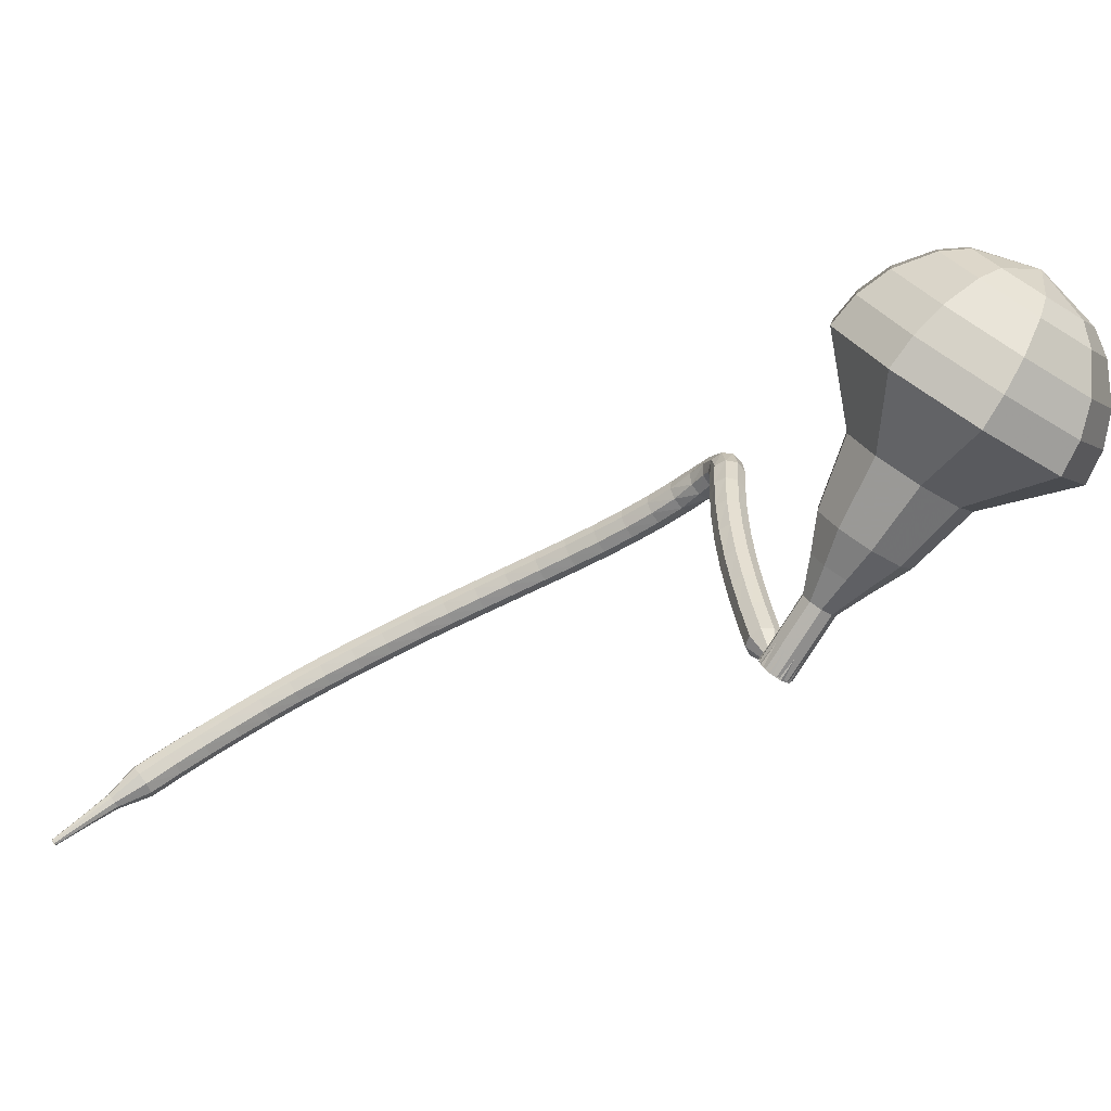
<metadata>
{"format":"obj","ext":"obj","renderer":"f3d","projection":"perspective","resolution":1024,"background":"white","views":[{"elev":-34.6,"azim":-18.6,"up":"+Y"}]}
</metadata>
<code>
g tube1
v 175.1 131.9 211.3
v 175.2 134.6 209.2
v 173.2 137.1 208.1
v 170 138.3 208.5
v 167.2 137.5 210.2
v 166 135.2 212.4
v 167 132.5 214.1
v 169.7 130.5 214.4
v 172.9 130.3 213.4
v 175.1 131.9 211.3
v 174.2 133.1 212
v 174.3 135 210.5
v 172.8 136.9 209.7
v 170.5 137.7 210
v 168.4 137.2 211.2
v 167.5 135.5 212.8
v 168.3 133.5 214
v 170.3 132.1 214.3
v 172.6 131.9 213.5
v 174.2 133.1 212
v 171.3 135.3 212.7
v 171.3 135.3 212.7
v 171.3 135.3 212.7
v 171.3 135.3 212.7
v 171.3 135.3 212.7
v 171.3 135.3 212.7
v 171.3 135.3 212.7
v 171.3 135.3 212.7
v 171.3 135.3 212.7
v 171.3 135.3 212.7
v 163.4 122.4 194.9
v 163.8 122.7 194.5
v 164.5 122.6 194.3
v 165 122.2 194.4
v 165.2 121.6 194.7
v 164.9 121.1 195.1
v 164.3 121 195.4
v 163.6 121.3 195.5
v 163.3 121.8 195.3
v 163.4 122.4 194.9
v 165.1 124 194.1
v 164.9 123.8 193.5
v 164.3 123.6 193.1
v 163.6 123.6 193.2
v 163.2 123.8 193.7
v 163.2 124 194.4
v 163.6 124.2 194.9
v 164.3 124.3 195
v 164.9 124.2 194.7
v 165.1 124 194.1
v 165 126.1 193.3
v 164.8 125.9 192.7
v 164.2 125.7 192.3
v 163.5 125.7 192.4
v 163.1 125.9 192.9
v 163 126.1 193.6
v 163.5 126.3 194.1
v 164.1 126.4 194.2
v 164.7 126.3 193.9
v 165 126.1 193.3
v 164.9 128.2 192.5
v 164.7 128 191.9
v 164.1 127.8 191.6
v 163.4 127.8 191.7
v 163 128 192.2
v 163 128.2 192.8
v 163.4 128.4 193.3
v 164.1 128.5 193.4
v 164.7 128.4 193.1
v 164.9 128.2 192.5
v 164.9 130.2 191.8
v 164.7 130 191.2
v 164.1 129.9 190.8
v 163.4 130 191
v 162.9 130.1 191.5
v 163 130.4 192.1
v 163.4 130.5 192.6
v 164.1 130.6 192.7
v 164.7 130.4 192.4
v 164.9 130.2 191.8
v 164.9 132.3 191.1
v 164.7 132.1 190.5
v 164.1 132 190.1
v 163.4 132.1 190.3
v 163 132.2 190.8
v 163 132.5 191.4
v 163.5 132.6 191.9
v 164.1 132.6 192
v 164.7 132.5 191.7
v 164.9 132.3 191.1
v 165.1 134.3 190.4
v 164.8 134.1 189.8
v 164.2 134 189.5
v 163.6 134.1 189.6
v 163.1 134.3 190.1
v 163.2 134.5 190.7
v 163.6 134.7 191.2
v 164.3 134.6 191.4
v 164.9 134.5 191
v 165.1 134.3 190.4
v 165.3 136.1 189.8
v 165.1 136 189.2
v 164.4 135.9 188.9
v 163.8 136.1 189
v 163.4 136.3 189.5
v 163.4 136.5 190.1
v 163.9 136.6 190.6
v 164.5 136.6 190.7
v 165.1 136.4 190.4
v 165.3 136.1 189.8
v 165.6 137.7 189.2
v 165.3 137.4 188.6
v 164.7 137.4 188.3
v 164.1 137.6 188.4
v 163.7 137.9 188.9
v 163.7 138.2 189.5
v 164.2 138.3 190
v 164.9 138.3 190.1
v 165.4 138 189.8
v 165.6 137.7 189.2
v 165.8 138.8 188.5
v 165.6 138.3 188
v 164.9 138.1 187.8
v 164.3 138.3 187.9
v 163.9 138.7 188.2
v 163.9 139.2 188.7
v 164.4 139.6 189
v 165.1 139.6 189.1
v 165.6 139.3 188.9
v 165.8 138.8 188.5
v 165.4 140 187.5
v 165.7 139.4 187.3
v 165.5 138.8 187.2
v 165 138.4 187.2
v 164.3 138.4 187.4
v 163.8 138.9 187.6
v 163.8 139.6 187.8
v 164.2 140.1 187.8
v 164.8 140.3 187.7
v 165.4 140 187.5
v 164.3 140.4 186.3
v 164.9 140.2 186
v 165.2 139.6 185.9
v 165.1 138.9 185.9
v 164.7 138.5 186.1
v 164 138.5 186.4
v 163.5 138.9 186.6
v 163.4 139.5 186.7
v 163.7 140.1 186.5
v 164.3 140.4 186.3
v 163.4 140.2 184.9
v 163.9 140.1 184.6
v 164.4 139.6 184.4
v 164.4 139 184.5
v 164.1 138.4 184.7
v 163.5 138.3 185.1
v 163 138.6 185.4
v 162.7 139.3 185.4
v 162.9 139.9 185.2
v 163.4 140.2 184.9
v 162.4 140 183.5
v 162.9 139.9 183.1
v 163.4 139.4 182.9
v 163.5 138.7 183
v 163.2 138.2 183.3
v 162.6 138 183.7
v 162.1 138.4 184
v 161.8 139 184.1
v 161.9 139.6 183.9
v 162.4 140 183.5
v 161.3 139.7 182.1
v 161.8 139.6 181.6
v 162.2 139.1 181.4
v 162.3 138.4 181.5
v 162.1 137.9 181.8
v 161.6 137.7 182.3
v 161.1 138 182.6
v 160.8 138.7 182.7
v 160.9 139.3 182.5
v 161.3 139.7 182.1
v 160 139.3 180.7
v 160.5 139.2 180.2
v 161 138.7 180
v 161.1 138 180.1
v 160.8 137.5 180.4
v 160.4 137.4 180.9
v 159.9 137.7 181.3
v 159.6 138.3 181.3
v 159.7 138.9 181.1
v 160 139.3 180.7
v 158.7 138.9 179.3
v 159.2 138.8 178.8
v 159.6 138.3 178.6
v 159.7 137.6 178.7
v 159.5 137.1 179.1
v 159.1 137 179.6
v 158.6 137.3 179.9
v 158.3 137.9 180
v 158.4 138.5 179.8
v 158.7 138.9 179.3
v 157.3 138.4 178
v 157.8 138.4 177.5
v 158.2 137.9 177.2
v 158.3 137.2 177.3
v 158.1 136.7 177.7
v 157.7 136.5 178.3
v 157.2 136.8 178.7
v 157 137.5 178.7
v 157 138.1 178.5
v 157.3 138.4 178
v 155.8 138 176.7
v 156.3 137.9 176.2
v 156.7 137.4 176
v 156.8 136.7 176.1
v 156.7 136.2 176.5
v 156.3 136.1 177
v 155.8 136.4 177.4
v 155.5 137 177.5
v 155.5 137.6 177.2
v 155.8 138 176.7
v 154.3 137.4 175.5
v 154.8 137.3 175
v 155.2 136.8 174.7
v 155.4 136.2 174.8
v 155.2 135.7 175.3
v 154.8 135.5 175.8
v 154.4 135.8 176.2
v 154.1 136.4 176.3
v 154.1 137.1 176
v 154.3 137.4 175.5
v 152.8 136.8 174.3
v 153.2 136.7 173.8
v 153.6 136.3 173.5
v 153.8 135.6 173.6
v 153.7 135.1 174.1
v 153.3 134.9 174.6
v 152.9 135.2 175.1
v 152.6 135.8 175.1
v 152.6 136.5 174.9
v 152.8 136.8 174.3
v 151.3 136.2 173.2
v 151.7 136.1 172.7
v 152.1 135.6 172.4
v 152.3 135 172.5
v 152.2 134.5 172.9
v 151.9 134.3 173.5
v 151.4 134.6 173.9
v 151.1 135.2 174
v 151 135.8 173.7
v 151.3 136.2 173.2
v 149.7 135.5 172.1
v 150.1 135.4 171.6
v 150.5 134.9 171.3
v 150.7 134.3 171.4
v 150.7 133.8 171.8
v 150.4 133.6 172.4
v 149.9 133.9 172.9
v 149.6 134.5 173
v 149.5 135.1 172.7
v 149.7 135.5 172.1
v 148.1 134.7 171.1
v 148.5 134.6 170.5
v 148.9 134.2 170.2
v 149.2 133.5 170.3
v 149.2 133 170.8
v 148.8 132.9 171.4
v 148.4 133.1 171.8
v 148.1 133.7 171.9
v 147.9 134.3 171.6
v 148.1 134.7 171.1
v 146.6 133.9 170.1
v 146.9 133.8 169.5
v 147.4 133.4 169.2
v 147.6 132.7 169.3
v 147.6 132.2 169.8
v 147.3 132.1 170.4
v 146.9 132.3 170.8
v 146.5 132.9 170.9
v 146.4 133.5 170.6
v 146.6 133.9 170.1
v 145 133 169.1
v 145.4 132.9 168.6
v 145.8 132.5 168.3
v 146.1 131.9 168.4
v 146.1 131.4 168.8
v 145.8 131.2 169.4
v 145.4 131.5 169.9
v 145 132 170
v 144.8 132.6 169.7
v 145 133 169.1
v 143.4 132 168.2
v 143.8 132 167.6
v 144.2 131.5 167.3
v 144.5 130.9 167.4
v 144.6 130.5 167.9
v 144.3 130.3 168.5
v 143.9 130.5 169
v 143.5 131.1 169.1
v 143.3 131.7 168.8
v 143.4 132 168.2
v 141.9 131 167.4
v 142.2 130.9 166.8
v 142.7 130.5 166.5
v 143 129.9 166.6
v 143.1 129.5 167.1
v 142.8 129.3 167.7
v 142.4 129.5 168.2
v 142 130.1 168.3
v 141.8 130.6 168
v 141.9 131 167.4
v 140.3 129.9 166.6
v 140.7 129.9 166
v 141.1 129.5 165.7
v 141.5 128.9 165.8
v 141.6 128.4 166.3
v 141.4 128.3 166.9
v 140.9 128.5 167.4
v 140.5 129 167.5
v 140.3 129.6 167.2
v 140.3 129.9 166.6
v 138.8 128.8 165.8
v 139.1 128.7 165.2
v 139.6 128.3 164.9
v 140 127.8 165
v 140.1 127.3 165.5
v 139.9 127.2 166.2
v 139.5 127.4 166.6
v 139 127.9 166.8
v 138.8 128.5 166.4
v 138.8 128.8 165.8
v 137.3 127.6 165.1
v 137.6 127.5 164.5
v 138.1 127.2 164.2
v 138.5 126.6 164.3
v 138.6 126.2 164.8
v 138.4 126 165.5
v 138 126.3 166
v 137.6 126.8 166.1
v 137.3 127.3 165.8
v 137.3 127.6 165.1
v 136.1 126 164.5
v 136.3 125.9 164.2
v 136.5 125.8 164
v 136.7 125.5 164.1
v 136.8 125.3 164.4
v 136.7 125.2 164.7
v 136.5 125.3 164.9
v 136.3 125.6 165
v 136.1 125.8 164.8
v 136.1 126 164.5
v 134.8 124.6 163.9
v 134.9 124.6 163.7
v 135 124.4 163.6
v 135.2 124.3 163.6
v 135.2 124.1 163.8
v 135.2 124.1 164
v 135.1 124.1 164.2
v 134.9 124.3 164.2
v 134.8 124.5 164.1
v 134.8 124.6 163.9
v 133.4 123.2 163.3
v 133.5 123.2 163.2
v 133.6 123.1 163.2
v 133.7 123 163.2
v 133.7 122.9 163.3
v 133.7 122.9 163.4
v 133.6 122.9 163.5
v 133.5 123 163.5
v 133.4 123.1 163.5
v 133.4 123.2 163.3
f 1 2 12
f 12 11 1
f 2 3 13
f 13 12 2
f 3 4 14
f 14 13 3
f 4 5 15
f 15 14 4
f 5 6 16
f 16 15 5
f 6 7 17
f 17 16 6
f 7 8 18
f 18 17 7
f 8 9 19
f 19 18 8
f 9 10 20
f 20 19 9
f 11 12 22
f 22 21 11
f 12 13 23
f 23 22 12
f 13 14 24
f 24 23 13
f 14 15 25
f 25 24 14
f 15 16 26
f 26 25 15
f 16 17 27
f 27 26 16
f 17 18 28
f 28 27 17
f 18 19 29
f 29 28 18
f 19 20 30
f 30 29 19
f 21 22 32
f 32 31 21
f 22 23 33
f 33 32 22
f 23 24 34
f 34 33 23
f 24 25 35
f 35 34 24
f 25 26 36
f 36 35 25
f 26 27 37
f 37 36 26
f 27 28 38
f 38 37 27
f 28 29 39
f 39 38 28
f 29 30 40
f 40 39 29
f 31 32 42
f 42 41 31
f 32 33 43
f 43 42 32
f 33 34 44
f 44 43 33
f 34 35 45
f 45 44 34
f 35 36 46
f 46 45 35
f 36 37 47
f 47 46 36
f 37 38 48
f 48 47 37
f 38 39 49
f 49 48 38
f 39 40 50
f 50 49 39
f 41 42 52
f 52 51 41
f 42 43 53
f 53 52 42
f 43 44 54
f 54 53 43
f 44 45 55
f 55 54 44
f 45 46 56
f 56 55 45
f 46 47 57
f 57 56 46
f 47 48 58
f 58 57 47
f 48 49 59
f 59 58 48
f 49 50 60
f 60 59 49
f 51 52 62
f 62 61 51
f 52 53 63
f 63 62 52
f 53 54 64
f 64 63 53
f 54 55 65
f 65 64 54
f 55 56 66
f 66 65 55
f 56 57 67
f 67 66 56
f 57 58 68
f 68 67 57
f 58 59 69
f 69 68 58
f 59 60 70
f 70 69 59
f 61 62 72
f 72 71 61
f 62 63 73
f 73 72 62
f 63 64 74
f 74 73 63
f 64 65 75
f 75 74 64
f 65 66 76
f 76 75 65
f 66 67 77
f 77 76 66
f 67 68 78
f 78 77 67
f 68 69 79
f 79 78 68
f 69 70 80
f 80 79 69
f 71 72 82
f 82 81 71
f 72 73 83
f 83 82 72
f 73 74 84
f 84 83 73
f 74 75 85
f 85 84 74
f 75 76 86
f 86 85 75
f 76 77 87
f 87 86 76
f 77 78 88
f 88 87 77
f 78 79 89
f 89 88 78
f 79 80 90
f 90 89 79
f 81 82 92
f 92 91 81
f 82 83 93
f 93 92 82
f 83 84 94
f 94 93 83
f 84 85 95
f 95 94 84
f 85 86 96
f 96 95 85
f 86 87 97
f 97 96 86
f 87 88 98
f 98 97 87
f 88 89 99
f 99 98 88
f 89 90 100
f 100 99 89
f 91 92 102
f 102 101 91
f 92 93 103
f 103 102 92
f 93 94 104
f 104 103 93
f 94 95 105
f 105 104 94
f 95 96 106
f 106 105 95
f 96 97 107
f 107 106 96
f 97 98 108
f 108 107 97
f 98 99 109
f 109 108 98
f 99 100 110
f 110 109 99
f 101 102 112
f 112 111 101
f 102 103 113
f 113 112 102
f 103 104 114
f 114 113 103
f 104 105 115
f 115 114 104
f 105 106 116
f 116 115 105
f 106 107 117
f 117 116 106
f 107 108 118
f 118 117 107
f 108 109 119
f 119 118 108
f 109 110 120
f 120 119 109
f 111 112 122
f 122 121 111
f 112 113 123
f 123 122 112
f 113 114 124
f 124 123 113
f 114 115 125
f 125 124 114
f 115 116 126
f 126 125 115
f 116 117 127
f 127 126 116
f 117 118 128
f 128 127 117
f 118 119 129
f 129 128 118
f 119 120 130
f 130 129 119
f 121 122 132
f 132 131 121
f 122 123 133
f 133 132 122
f 123 124 134
f 134 133 123
f 124 125 135
f 135 134 124
f 125 126 136
f 136 135 125
f 126 127 137
f 137 136 126
f 127 128 138
f 138 137 127
f 128 129 139
f 139 138 128
f 129 130 140
f 140 139 129
f 131 132 142
f 142 141 131
f 132 133 143
f 143 142 132
f 133 134 144
f 144 143 133
f 134 135 145
f 145 144 134
f 135 136 146
f 146 145 135
f 136 137 147
f 147 146 136
f 137 138 148
f 148 147 137
f 138 139 149
f 149 148 138
f 139 140 150
f 150 149 139
f 141 142 152
f 152 151 141
f 142 143 153
f 153 152 142
f 143 144 154
f 154 153 143
f 144 145 155
f 155 154 144
f 145 146 156
f 156 155 145
f 146 147 157
f 157 156 146
f 147 148 158
f 158 157 147
f 148 149 159
f 159 158 148
f 149 150 160
f 160 159 149
f 151 152 162
f 162 161 151
f 152 153 163
f 163 162 152
f 153 154 164
f 164 163 153
f 154 155 165
f 165 164 154
f 155 156 166
f 166 165 155
f 156 157 167
f 167 166 156
f 157 158 168
f 168 167 157
f 158 159 169
f 169 168 158
f 159 160 170
f 170 169 159
f 161 162 172
f 172 171 161
f 162 163 173
f 173 172 162
f 163 164 174
f 174 173 163
f 164 165 175
f 175 174 164
f 165 166 176
f 176 175 165
f 166 167 177
f 177 176 166
f 167 168 178
f 178 177 167
f 168 169 179
f 179 178 168
f 169 170 180
f 180 179 169
f 171 172 182
f 182 181 171
f 172 173 183
f 183 182 172
f 173 174 184
f 184 183 173
f 174 175 185
f 185 184 174
f 175 176 186
f 186 185 175
f 176 177 187
f 187 186 176
f 177 178 188
f 188 187 177
f 178 179 189
f 189 188 178
f 179 180 190
f 190 189 179
f 181 182 192
f 192 191 181
f 182 183 193
f 193 192 182
f 183 184 194
f 194 193 183
f 184 185 195
f 195 194 184
f 185 186 196
f 196 195 185
f 186 187 197
f 197 196 186
f 187 188 198
f 198 197 187
f 188 189 199
f 199 198 188
f 189 190 200
f 200 199 189
f 191 192 202
f 202 201 191
f 192 193 203
f 203 202 192
f 193 194 204
f 204 203 193
f 194 195 205
f 205 204 194
f 195 196 206
f 206 205 195
f 196 197 207
f 207 206 196
f 197 198 208
f 208 207 197
f 198 199 209
f 209 208 198
f 199 200 210
f 210 209 199
f 201 202 212
f 212 211 201
f 202 203 213
f 213 212 202
f 203 204 214
f 214 213 203
f 204 205 215
f 215 214 204
f 205 206 216
f 216 215 205
f 206 207 217
f 217 216 206
f 207 208 218
f 218 217 207
f 208 209 219
f 219 218 208
f 209 210 220
f 220 219 209
f 211 212 222
f 222 221 211
f 212 213 223
f 223 222 212
f 213 214 224
f 224 223 213
f 214 215 225
f 225 224 214
f 215 216 226
f 226 225 215
f 216 217 227
f 227 226 216
f 217 218 228
f 228 227 217
f 218 219 229
f 229 228 218
f 219 220 230
f 230 229 219
f 221 222 232
f 232 231 221
f 222 223 233
f 233 232 222
f 223 224 234
f 234 233 223
f 224 225 235
f 235 234 224
f 225 226 236
f 236 235 225
f 226 227 237
f 237 236 226
f 227 228 238
f 238 237 227
f 228 229 239
f 239 238 228
f 229 230 240
f 240 239 229
f 231 232 242
f 242 241 231
f 232 233 243
f 243 242 232
f 233 234 244
f 244 243 233
f 234 235 245
f 245 244 234
f 235 236 246
f 246 245 235
f 236 237 247
f 247 246 236
f 237 238 248
f 248 247 237
f 238 239 249
f 249 248 238
f 239 240 250
f 250 249 239
f 241 242 252
f 252 251 241
f 242 243 253
f 253 252 242
f 243 244 254
f 254 253 243
f 244 245 255
f 255 254 244
f 245 246 256
f 256 255 245
f 246 247 257
f 257 256 246
f 247 248 258
f 258 257 247
f 248 249 259
f 259 258 248
f 249 250 260
f 260 259 249
f 251 252 262
f 262 261 251
f 252 253 263
f 263 262 252
f 253 254 264
f 264 263 253
f 254 255 265
f 265 264 254
f 255 256 266
f 266 265 255
f 256 257 267
f 267 266 256
f 257 258 268
f 268 267 257
f 258 259 269
f 269 268 258
f 259 260 270
f 270 269 259
f 261 262 272
f 272 271 261
f 262 263 273
f 273 272 262
f 263 264 274
f 274 273 263
f 264 265 275
f 275 274 264
f 265 266 276
f 276 275 265
f 266 267 277
f 277 276 266
f 267 268 278
f 278 277 267
f 268 269 279
f 279 278 268
f 269 270 280
f 280 279 269
f 271 272 282
f 282 281 271
f 272 273 283
f 283 282 272
f 273 274 284
f 284 283 273
f 274 275 285
f 285 284 274
f 275 276 286
f 286 285 275
f 276 277 287
f 287 286 276
f 277 278 288
f 288 287 277
f 278 279 289
f 289 288 278
f 279 280 290
f 290 289 279
f 281 282 292
f 292 291 281
f 282 283 293
f 293 292 282
f 283 284 294
f 294 293 283
f 284 285 295
f 295 294 284
f 285 286 296
f 296 295 285
f 286 287 297
f 297 296 286
f 287 288 298
f 298 297 287
f 288 289 299
f 299 298 288
f 289 290 300
f 300 299 289
f 291 292 302
f 302 301 291
f 292 293 303
f 303 302 292
f 293 294 304
f 304 303 293
f 294 295 305
f 305 304 294
f 295 296 306
f 306 305 295
f 296 297 307
f 307 306 296
f 297 298 308
f 308 307 297
f 298 299 309
f 309 308 298
f 299 300 310
f 310 309 299
f 301 302 312
f 312 311 301
f 302 303 313
f 313 312 302
f 303 304 314
f 314 313 303
f 304 305 315
f 315 314 304
f 305 306 316
f 316 315 305
f 306 307 317
f 317 316 306
f 307 308 318
f 318 317 307
f 308 309 319
f 319 318 308
f 309 310 320
f 320 319 309
f 311 312 322
f 322 321 311
f 312 313 323
f 323 322 312
f 313 314 324
f 324 323 313
f 314 315 325
f 325 324 314
f 315 316 326
f 326 325 315
f 316 317 327
f 327 326 316
f 317 318 328
f 328 327 317
f 318 319 329
f 329 328 318
f 319 320 330
f 330 329 319
f 321 322 332
f 332 331 321
f 322 323 333
f 333 332 322
f 323 324 334
f 334 333 323
f 324 325 335
f 335 334 324
f 325 326 336
f 336 335 325
f 326 327 337
f 337 336 326
f 327 328 338
f 338 337 327
f 328 329 339
f 339 338 328
f 329 330 340
f 340 339 329
f 331 332 342
f 342 341 331
f 332 333 343
f 343 342 332
f 333 334 344
f 344 343 333
f 334 335 345
f 345 344 334
f 335 336 346
f 346 345 335
f 336 337 347
f 347 346 336
f 337 338 348
f 348 347 337
f 338 339 349
f 349 348 338
f 339 340 350
f 350 349 339
f 341 342 352
f 352 351 341
f 342 343 353
f 353 352 342
f 343 344 354
f 354 353 343
f 344 345 355
f 355 354 344
f 345 346 356
f 356 355 345
f 346 347 357
f 357 356 346
f 347 348 358
f 358 357 347
f 348 349 359
f 359 358 348
f 349 350 360
f 360 359 349
f 351 352 362
f 362 361 351
f 352 353 363
f 363 362 352
f 353 354 364
f 364 363 353
f 354 355 365
f 365 364 354
f 355 356 366
f 366 365 355
f 356 357 367
f 367 366 356
f 357 358 368
f 368 367 357
f 358 359 369
f 369 368 358
f 359 360 370
f 370 369 359
v 165.1 121.4 194.9
v 165.1 121.9 194.5
v 164.7 122.5 194.2
v 164.1 122.7 194.3
v 163.5 122.5 194.7
v 163.3 122.1 195.1
v 163.5 121.5 195.4
v 164 121.1 195.5
v 164.7 121.1 195.3
v 165.1 121.4 194.9
v 165.7 122.5 196.4
v 165.7 123.1 196
v 165.3 123.6 195.8
v 164.7 123.8 195.8
v 164.1 123.7 196.2
v 163.9 123.2 196.6
v 164.1 122.7 197
v 164.6 122.3 197
v 165.3 122.2 196.8
v 165.7 122.5 196.4
v 166.3 123.7 197.9
v 166.3 124.2 197.5
v 165.9 124.7 197.3
v 165.3 125 197.3
v 164.7 124.8 197.7
v 164.5 124.4 198.1
v 164.7 123.8 198.5
v 165.2 123.4 198.5
v 165.9 123.4 198.3
v 166.3 123.7 197.9
v 167.7 124.4 199.4
v 167.7 125.4 198.6
v 166.9 126.4 198.2
v 165.8 126.8 198.4
v 164.7 126.5 199
v 164.2 125.7 199.8
v 164.6 124.6 200.5
v 165.6 123.9 200.6
v 166.9 123.8 200.2
v 167.7 124.4 199.4
v 169.1 125.1 200.9
v 169.2 126.7 199.8
v 168 128.1 199.1
v 166.2 128.7 199.4
v 164.6 128.3 200.3
v 163.9 127 201.6
v 164.5 125.4 202.5
v 166.1 124.3 202.7
v 167.9 124.2 202.1
v 169.1 125.1 200.9
v 171.1 127 204
v 171.2 129 202.4
v 169.7 130.9 201.6
v 167.3 131.8 201.9
v 165.1 131.2 203.1
v 164.2 129.5 204.8
v 165 127.4 206.1
v 167.1 125.9 206.4
v 169.5 125.8 205.5
v 171.1 127 204
v 175.6 127.5 207
v 175.8 131.6 203.9
v 172.8 135.4 202.2
v 168 137.1 202.8
v 163.7 136 205.3
v 161.9 132.5 208.7
v 163.4 128.4 211.2
v 167.5 125.4 211.8
v 172.4 125.1 210.1
v 175.6 127.5 207
v 176 128.7 208.4
v 176.1 132.6 205.4
v 173.2 136.3 203.8
v 168.6 138 204.4
v 164.4 136.9 206.8
v 162.6 133.6 210
v 164.1 129.5 212.5
v 168.2 126.7 213.1
v 172.8 126.3 211.5
v 176 128.7 208.4
v 175.9 130.1 209.9
v 176 133.7 207.2
v 173.4 136.9 205.7
v 169.2 138.5 206.2
v 165.5 137.5 208.4
v 163.9 134.5 211.3
v 165.3 130.9 213.5
v 168.9 128.3 214
v 173.1 128 212.6
v 175.9 130.1 209.9
v 175.1 131.9 211.3
v 175.2 134.6 209.2
v 173.2 137.1 208.1
v 170 138.3 208.5
v 167.2 137.5 210.2
v 166 135.2 212.4
v 167 132.5 214.1
v 169.7 130.5 214.4
v 172.9 130.3 213.4
v 175.1 131.9 211.3
v 174.2 133.1 212
v 174.3 135 210.5
v 172.8 136.9 209.7
v 170.5 137.7 210
v 168.4 137.2 211.2
v 167.5 135.5 212.8
v 168.3 133.5 214
v 170.3 132.1 214.3
v 172.6 131.9 213.5
v 174.2 133.1 212
v 171.3 135.3 212.7
v 171.3 135.3 212.7
v 171.3 135.3 212.7
v 171.3 135.3 212.7
v 171.3 135.3 212.7
v 171.3 135.3 212.7
v 171.3 135.3 212.7
v 171.3 135.3 212.7
v 171.3 135.3 212.7
v 171.3 135.3 212.7
f 371 372 382
f 382 381 371
f 372 373 383
f 383 382 372
f 373 374 384
f 384 383 373
f 374 375 385
f 385 384 374
f 375 376 386
f 386 385 375
f 376 377 387
f 387 386 376
f 377 378 388
f 388 387 377
f 378 379 389
f 389 388 378
f 379 380 390
f 390 389 379
f 381 382 392
f 392 391 381
f 382 383 393
f 393 392 382
f 383 384 394
f 394 393 383
f 384 385 395
f 395 394 384
f 385 386 396
f 396 395 385
f 386 387 397
f 397 396 386
f 387 388 398
f 398 397 387
f 388 389 399
f 399 398 388
f 389 390 400
f 400 399 389
f 391 392 402
f 402 401 391
f 392 393 403
f 403 402 392
f 393 394 404
f 404 403 393
f 394 395 405
f 405 404 394
f 395 396 406
f 406 405 395
f 396 397 407
f 407 406 396
f 397 398 408
f 408 407 397
f 398 399 409
f 409 408 398
f 399 400 410
f 410 409 399
f 401 402 412
f 412 411 401
f 402 403 413
f 413 412 402
f 403 404 414
f 414 413 403
f 404 405 415
f 415 414 404
f 405 406 416
f 416 415 405
f 406 407 417
f 417 416 406
f 407 408 418
f 418 417 407
f 408 409 419
f 419 418 408
f 409 410 420
f 420 419 409
f 411 412 422
f 422 421 411
f 412 413 423
f 423 422 412
f 413 414 424
f 424 423 413
f 414 415 425
f 425 424 414
f 415 416 426
f 426 425 415
f 416 417 427
f 427 426 416
f 417 418 428
f 428 427 417
f 418 419 429
f 429 428 418
f 419 420 430
f 430 429 419
f 421 422 432
f 432 431 421
f 422 423 433
f 433 432 422
f 423 424 434
f 434 433 423
f 424 425 435
f 435 434 424
f 425 426 436
f 436 435 425
f 426 427 437
f 437 436 426
f 427 428 438
f 438 437 427
f 428 429 439
f 439 438 428
f 429 430 440
f 440 439 429
f 431 432 442
f 442 441 431
f 432 433 443
f 443 442 432
f 433 434 444
f 444 443 433
f 434 435 445
f 445 444 434
f 435 436 446
f 446 445 435
f 436 437 447
f 447 446 436
f 437 438 448
f 448 447 437
f 438 439 449
f 449 448 438
f 439 440 450
f 450 449 439
f 441 442 452
f 452 451 441
f 442 443 453
f 453 452 442
f 443 444 454
f 454 453 443
f 444 445 455
f 455 454 444
f 445 446 456
f 456 455 445
f 446 447 457
f 457 456 446
f 447 448 458
f 458 457 447
f 448 449 459
f 459 458 448
f 449 450 460
f 460 459 449
f 451 452 462
f 462 461 451
f 452 453 463
f 463 462 452
f 453 454 464
f 464 463 453
f 454 455 465
f 465 464 454
f 455 456 466
f 466 465 455
f 456 457 467
f 467 466 456
f 457 458 468
f 468 467 457
f 458 459 469
f 469 468 458
f 459 460 470
f 470 469 459
f 461 462 472
f 472 471 461
f 462 463 473
f 473 472 462
f 463 464 474
f 474 473 463
f 464 465 475
f 475 474 464
f 465 466 476
f 476 475 465
f 466 467 477
f 477 476 466
f 467 468 478
f 478 477 467
f 468 469 479
f 479 478 468
f 469 470 480
f 480 479 469
f 471 472 482
f 482 481 471
f 472 473 483
f 483 482 472
f 473 474 484
f 484 483 473
f 474 475 485
f 485 484 474
f 475 476 486
f 486 485 475
f 476 477 487
f 487 486 476
f 477 478 488
f 488 487 477
f 478 479 489
f 489 488 478
f 479 480 490
f 490 489 479
g

</code>
